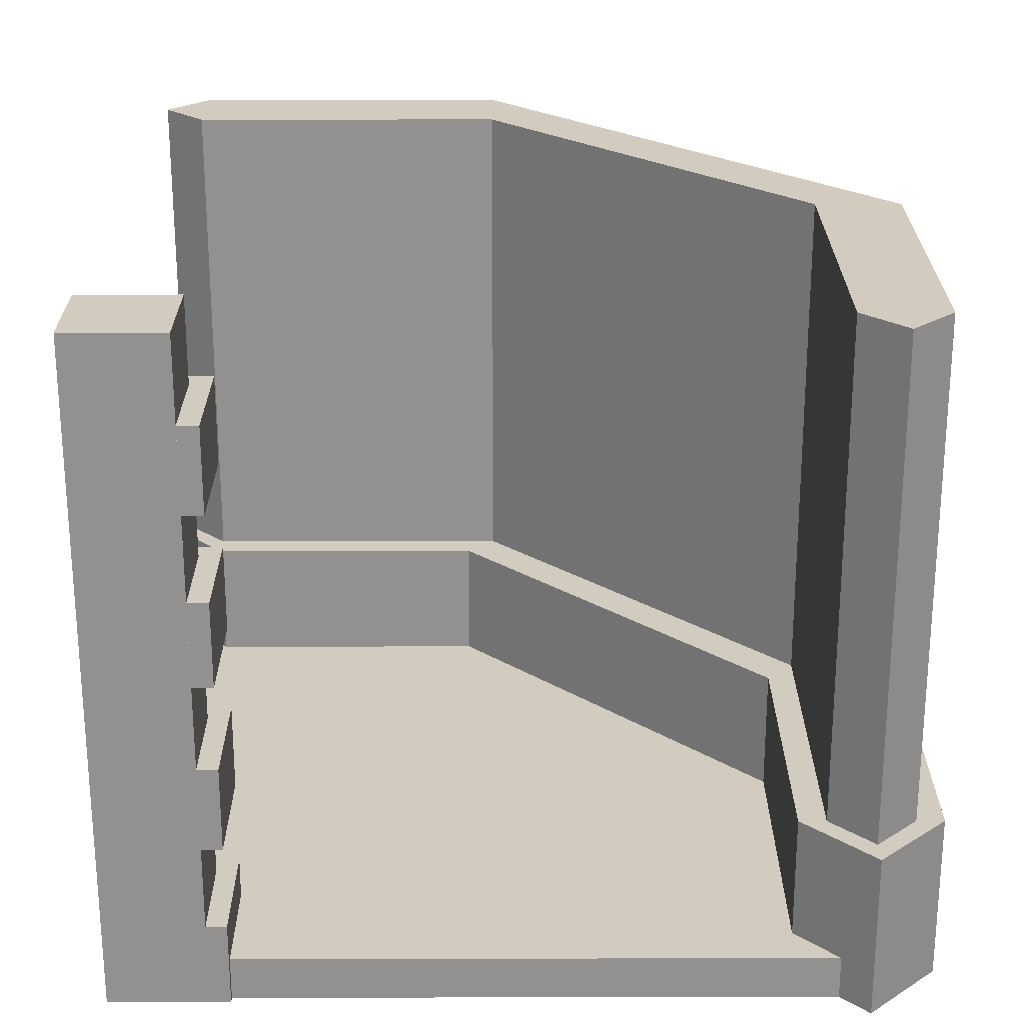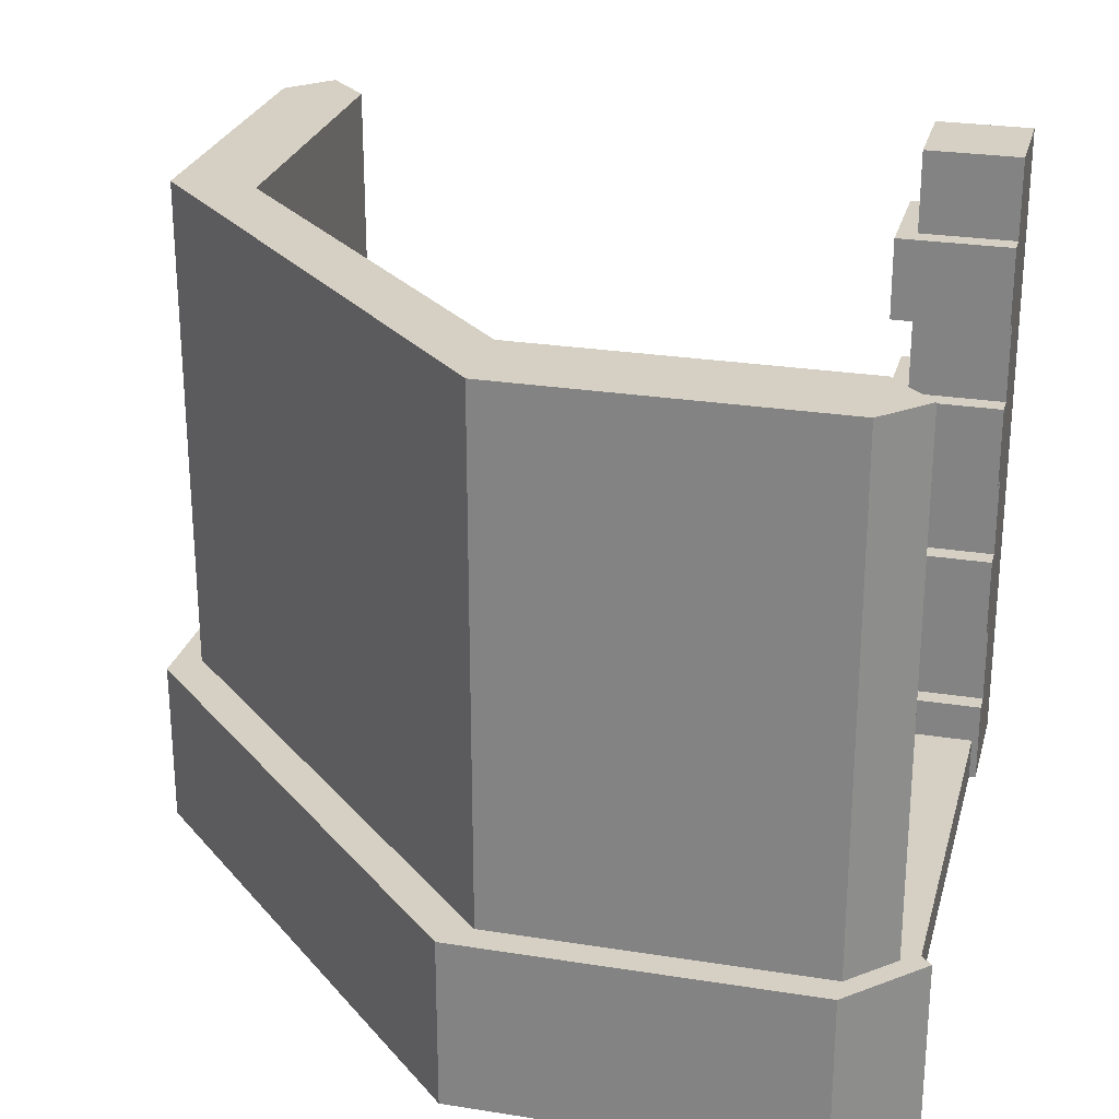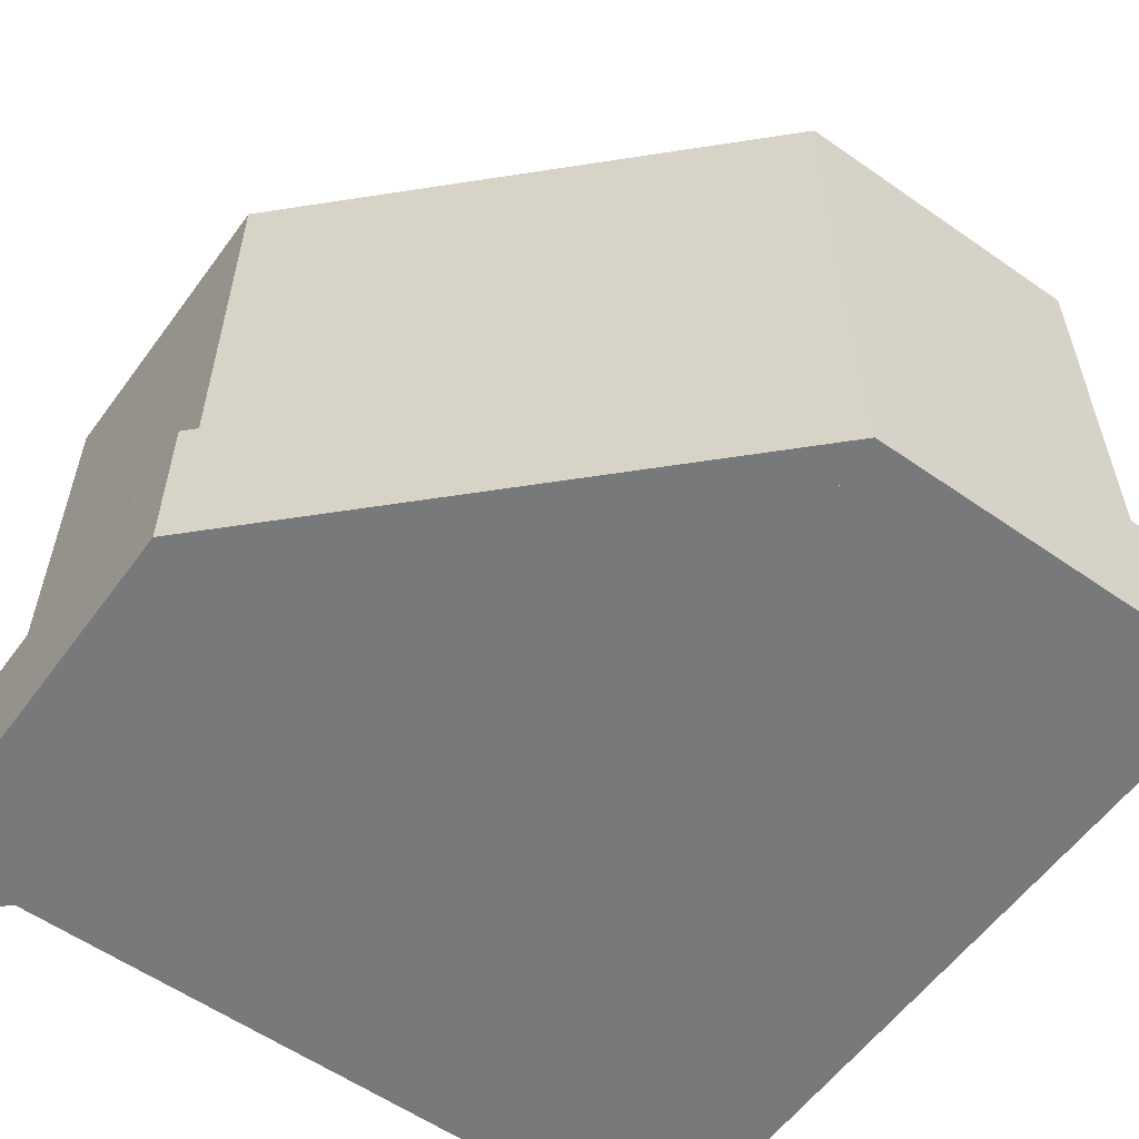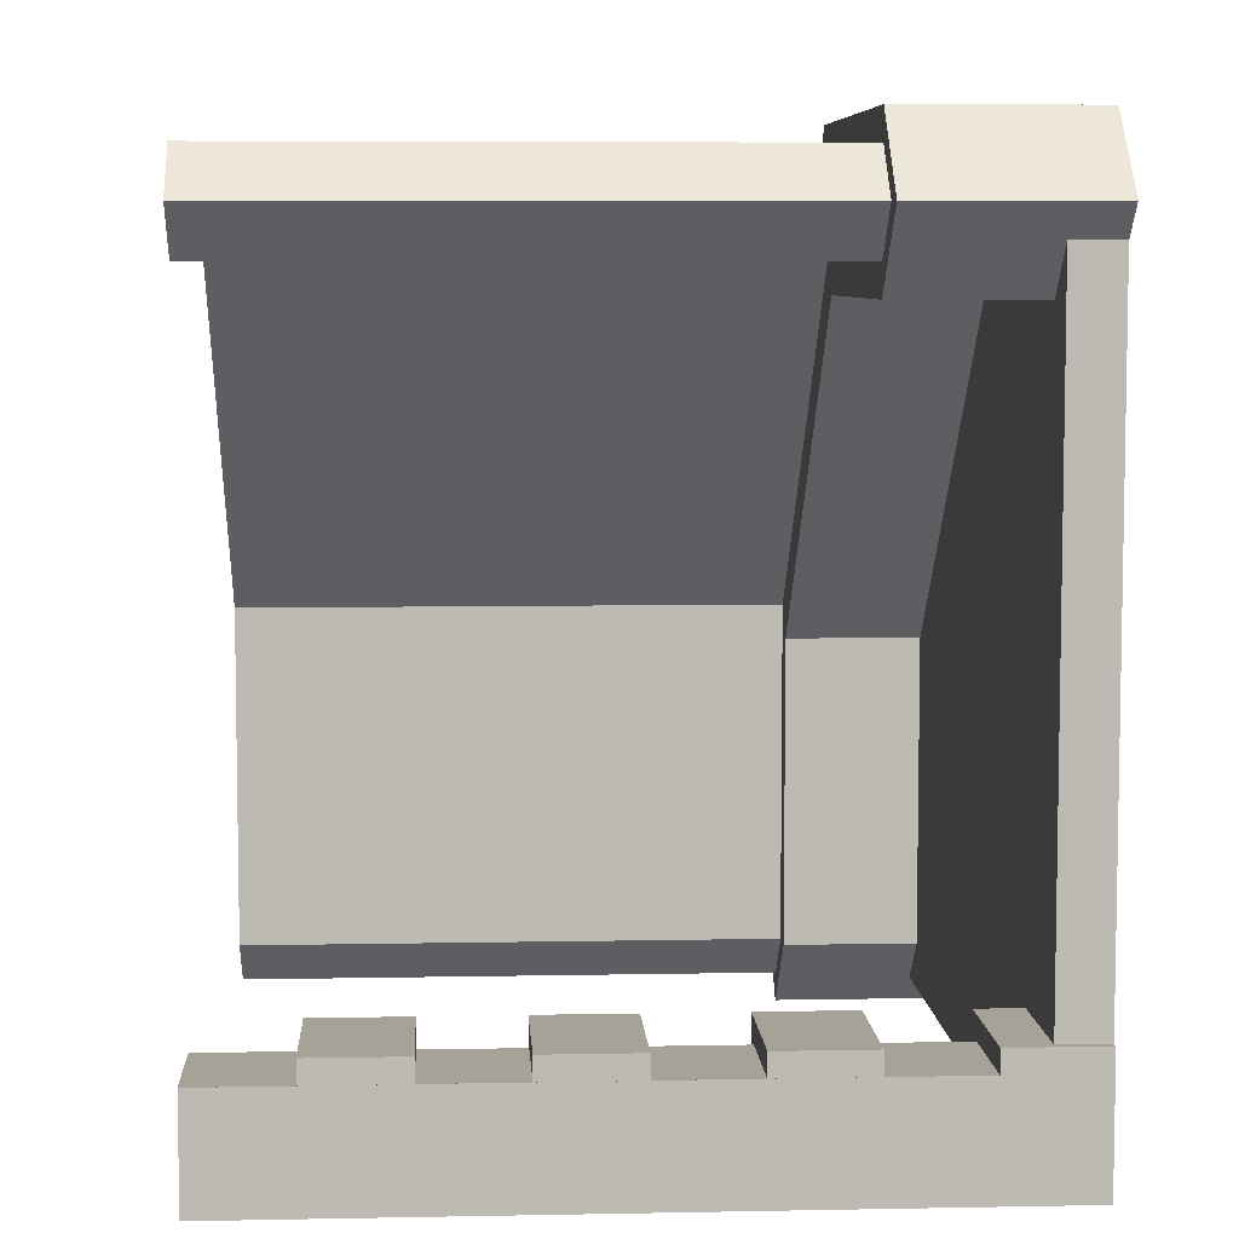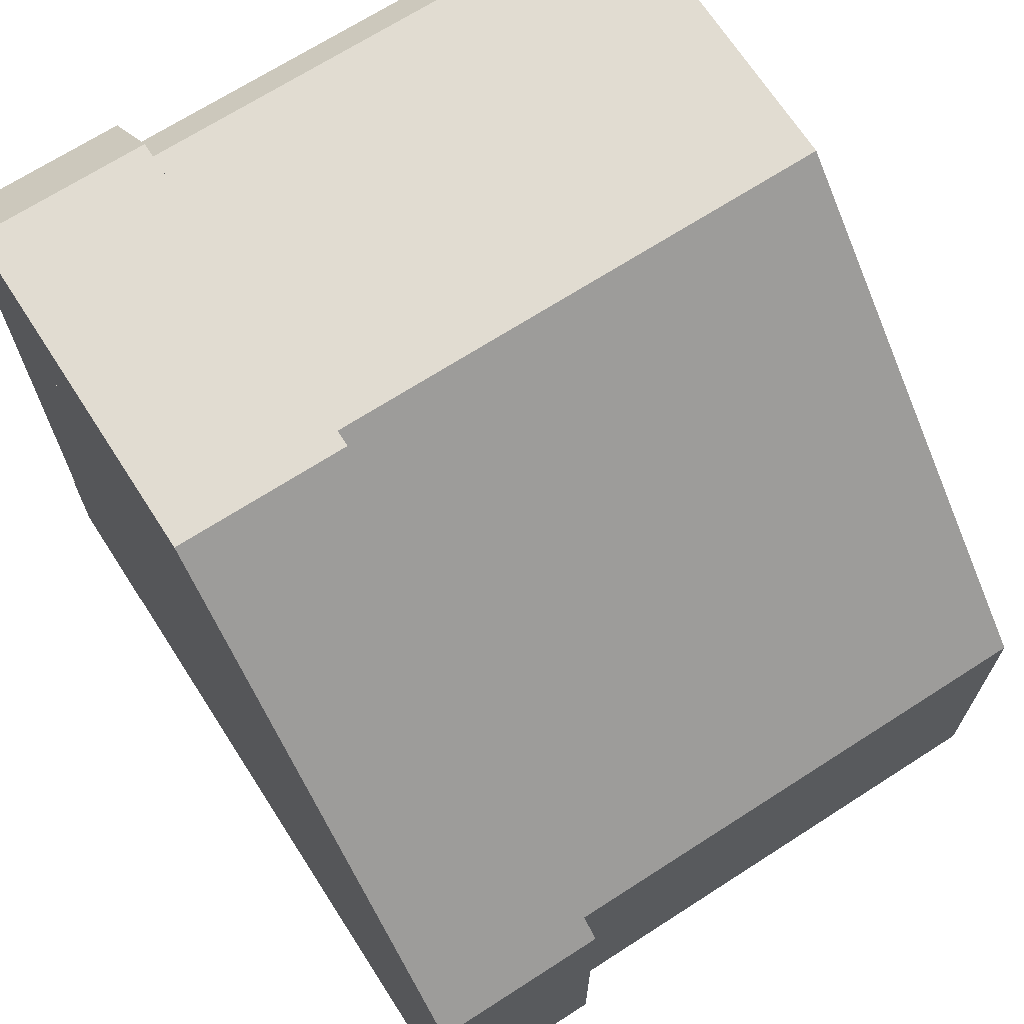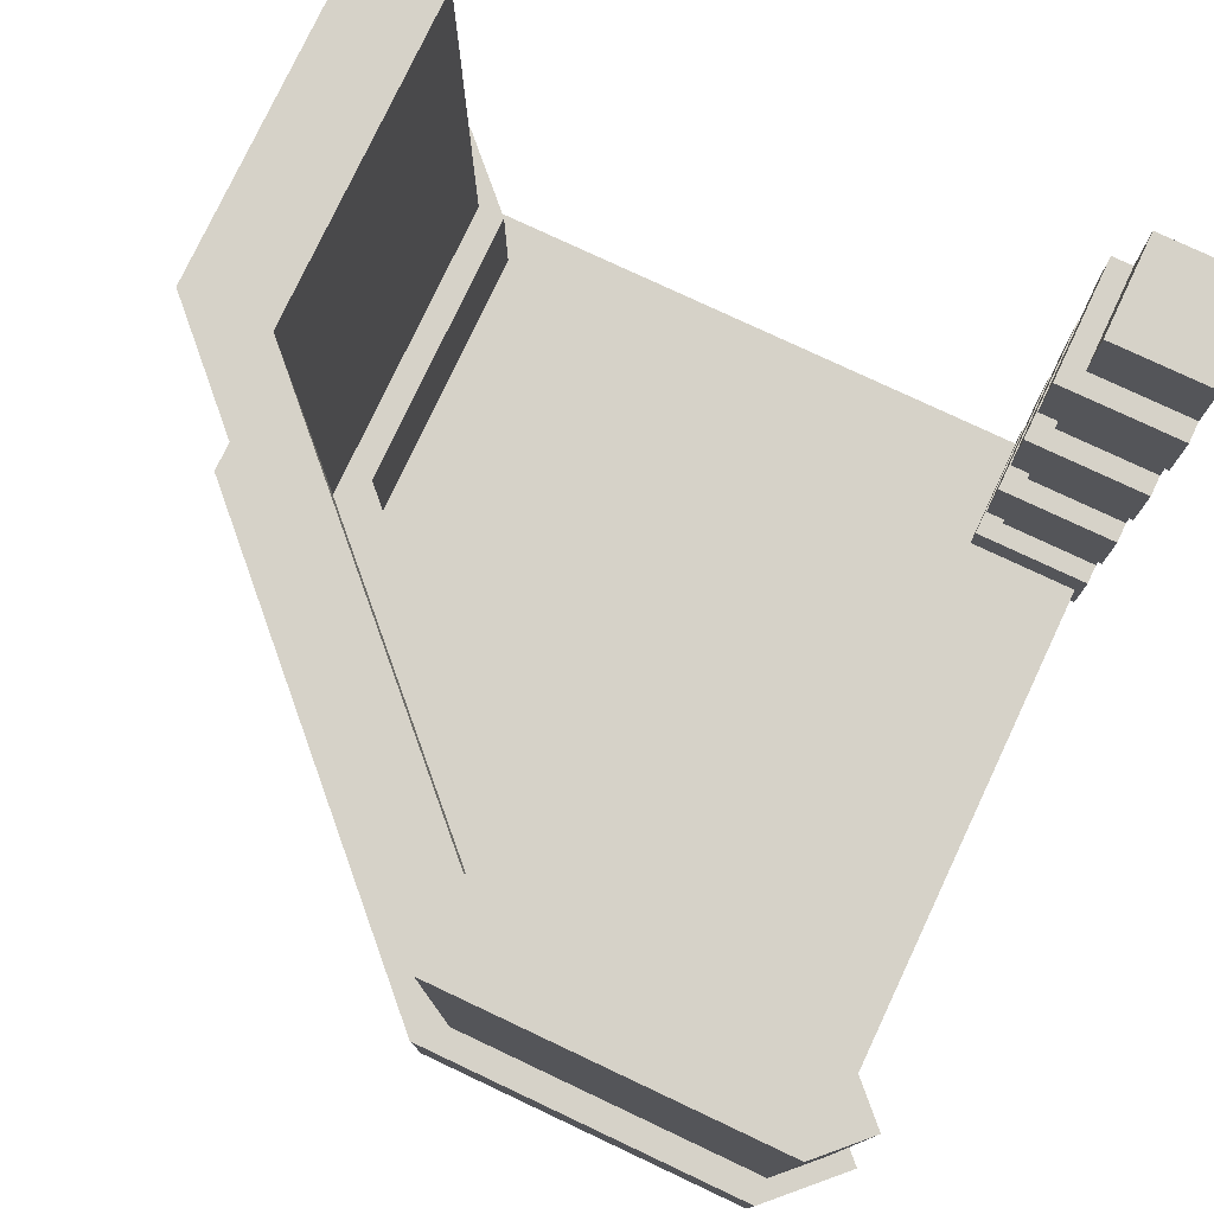
<metadata>
{"format":"obj","ext":"obj","renderer":"f3d","projection":"perspective","resolution":1024,"background":"white","views":[{"elev":24.0,"azim":-90.2,"up":"+Y"},{"elev":26.0,"azim":104.2,"up":"+Y"},{"elev":-57.7,"azim":54.1,"up":"+Y"},{"elev":6.6,"azim":-93.3,"up":"+Z"},{"elev":69.0,"azim":57.2,"up":"+Z"},{"elev":77.7,"azim":115.2,"up":"+Y"}]}
</metadata>
<code>
g corner_02_0
v 0.3975 0.25 -0.5
v 0.3975 5.351e-16 -0.07368
v 0.3975 4.512e-16 -0.5
v 0.3975 0.25 -0.07368
v -0.5 6.768e-16 0.3975
v -0.6025 0.25 0.5
v -0.6025 6.317e-16 0.5
v -0.5 0.25 0.3975
v 0.5 0.25 -0.6025
v 0.5 4.512e-16 -0.6025
v 0.6025 0.25 0.00875
v 0.6025 4.512e-16 -0.5
v 0.6025 4.512e-16 0.00875
v 0.6025 0.25 -0.5
v 0.00875 5.457e-16 0.6025
v -0.5 6.768e-16 0.6025
v -0.07368 6.359e-16 0.3975
v 0.00875 0.25 0.6025
v -0.5 0.25 0.6025
v -0.07368 0.25 0.3975
v 0.5625 7.219e-16 -0.5
v 0.5 1 -0.5625
v 0.5 4.512e-16 -0.5625
v 0.5625 1 -0.5
v 0.4375 1 -0.5
v 0.4375 7.219e-16 -0.5
v -0.5 1 0.5625
v -0.5625 4.512e-17 0.5
v -0.5625 1 0.5
v -0.5 6.768e-16 0.5625
v -0.5 6.768e-16 0.4375
v -0.5 1 0.4375
v -0.03125 1 0.5625
v -0.03125 6.824e-16 0.5625
v -0.03125 1 0.4375
v 0.5625 1 -0.03125
v 0.4375 1 -0.03125
v 0.5625 6.422e-16 -0.03125
v 0.4375 7.106e-16 -0.03125
v -0.03125 6.881e-16 0.4375
f 3 2 1
f 4 1 2
f 7 6 5
f 8 5 6
f 10 3 9
f 1 9 3
f 13 12 11
f 14 11 12
f 16 7 15
f 17 15 7
f 13 15 17
f 2 13 17
f 12 13 2
f 3 12 2
f 10 12 3
f 17 7 5
f 19 16 18
f 15 18 16
f 12 10 14
f 9 14 10
f 17 20 2
f 4 2 20
f 5 8 17
f 20 17 8
f 7 16 6
f 19 6 16
f 19 18 6
f 20 6 18
f 11 20 18
f 8 6 20
f 4 20 11
f 14 4 11
f 1 4 14
f 9 1 14
f 18 15 11
f 13 11 15
f 23 22 21
f 24 21 22
f 26 25 23
f 22 23 25
f 29 28 27
f 30 27 28
f 28 29 31
f 32 31 29
f 27 30 33
f 34 33 30
f 27 33 29
f 35 29 33
f 36 35 33
f 32 29 35
f 37 35 36
f 25 37 36
f 24 25 36
f 22 25 24
f 33 34 36
f 38 36 34
f 38 21 36
f 24 36 21
f 40 35 39
f 37 39 35
f 39 37 26
f 25 26 37
f 31 32 40
f 35 40 32
f 30 40 34
f 38 34 40
f 28 40 30
f 39 38 40
f 21 38 39
f 26 21 39
f 23 21 26
f 40 28 31
g floor_corner_1
v 0.5625 0.065 -0.5
v 0.5625 0.065 -0.03125
v 0.5 0.065 -0.5625
v -0.03125 0.065 0.5625
v -0.5 0.065 -0.5625
v -0.5 0.065 0.5625
v -0.5625 0.065 -0.5
v -0.5625 0.065 0.5
v -0.03125 0 0.5625
v -0.5 0 0.5625
v 0.5625 0 -0.5
v 0.5625 0 -0.03125
v 0.5 0 -0.5625
v -0.5 0 -0.5625
v -0.5625 0 -0.5
v -0.5625 0 0.5
f 43 42 41
f 42 43 44
f 44 43 45
f 44 45 46
f 46 45 47
f 46 47 48
f 44 50 49
f 50 44 46
f 42 51 41
f 51 42 52
f 43 51 53
f 51 43 41
f 45 53 54
f 53 45 43
f 55 45 54
f 45 55 47
f 56 47 55
f 47 56 48
f 46 56 50
f 56 46 48
f 52 53 51
f 53 52 49
f 53 49 54
f 54 49 50
f 54 50 56
f 54 56 55
f 44 52 42
f 52 44 49
g wall_borderBricks_2
v -0.4275 0.875 -0.4275
v -0.5725 0.875 -0.4275
v -0.4275 1 -0.4275
v -0.5725 1 -0.4275
v -0.3975 0.25 -0.3975
v -0.5725 0.25 -0.3975
v -0.3975 0.375 -0.3975
v -0.5725 0.375 -0.3975
v -0.5725 0.25 -0.4275
v -0.5725 0.375 -0.4275
v -0.5725 0.5 -0.4275
v -0.5725 0.625 -0.4275
v -0.5725 0.5 -0.3975
v -0.5725 0.625 -0.3975
v -0.5725 0.75 -0.4275
v -0.5725 0.75 -0.3975
v -0.5725 0.875 -0.3975
v -0.5725 1 -0.5725
v -0.5725 0.125 -0.4275
v -0.5725 0 -0.5725
v -0.5725 0 -0.3975
v -0.5725 0.125 -0.3975
v -0.3975 0.75 -0.5725
v -0.4275 0.75 -0.4275
v -0.3975 0.75 -0.3975
v -0.4275 0.75 -0.5725
v -0.4275 1 -0.5725
v -0.4275 0.875 -0.5725
v -0.3975 0.25 -0.5725
v -0.4275 0.25 -0.4275
v -0.4275 0.25 -0.5725
v -0.4275 0.625 -0.5725
v -0.4275 0.625 -0.4275
v -0.3975 0.875 -0.5725
v -0.3975 0.875 -0.3975
v -0.3975 0 -0.5725
v -0.4275 0.125 -0.5725
v -0.3975 0.125 -0.5725
v -0.4275 0.375 -0.5725
v -0.4275 0.5 -0.5725
v -0.3975 0.5 -0.5725
v -0.3975 0.625 -0.5725
v -0.3975 0.375 -0.5725
v -0.3975 0.625 -0.3975
v -0.3975 0.5 -0.3975
v -0.4275 0.125 -0.4275
v -0.4275 0.375 -0.4275
v -0.4275 0.5 -0.4275
v -0.3975 0 -0.3975
v -0.3975 0.125 -0.3975
f 59 58 57
f 58 59 60
f 63 62 61
f 62 63 64
f 62 66 65
f 66 62 64
f 69 68 67
f 68 69 70
f 72 58 71
f 58 72 73
f 75 60 74
f 76 75 74
f 75 76 77
f 75 77 78
f 60 75 65
f 60 65 66
f 60 66 67
f 60 67 68
f 60 68 71
f 60 71 58
f 81 80 79
f 80 81 72
f 80 72 71
f 82 79 80
f 59 84 83
f 84 59 57
f 74 59 83
f 59 74 60
f 61 86 85
f 86 61 62
f 86 62 65
f 87 85 86
f 80 88 82
f 88 80 89
f 84 91 90
f 91 84 57
f 91 57 73
f 73 57 58
f 76 93 92
f 93 76 74
f 92 93 94
f 93 74 87
f 87 74 95
f 87 95 85
f 95 74 96
f 96 74 97
f 97 74 88
f 88 74 82
f 82 74 79
f 79 74 84
f 84 74 83
f 90 79 84
f 98 97 88
f 99 85 95
f 80 68 89
f 68 80 71
f 88 100 98
f 100 88 89
f 100 89 70
f 70 89 68
f 100 97 98
f 97 100 101
f 91 72 81
f 72 91 73
f 86 93 87
f 93 86 102
f 86 75 102
f 75 86 65
f 95 63 99
f 63 95 103
f 63 103 64
f 64 103 66
f 104 66 103
f 66 104 67
f 63 85 99
f 85 63 61
f 91 79 90
f 79 91 81
f 100 69 101
f 69 100 70
f 101 104 97
f 104 101 69
f 104 69 67
f 96 97 104
f 104 95 96
f 95 104 103
f 106 77 105
f 77 106 78
f 93 106 94
f 106 93 102
f 106 102 78
f 78 102 75
f 77 92 105
f 92 77 76
f 106 92 94
f 92 106 105

</code>
